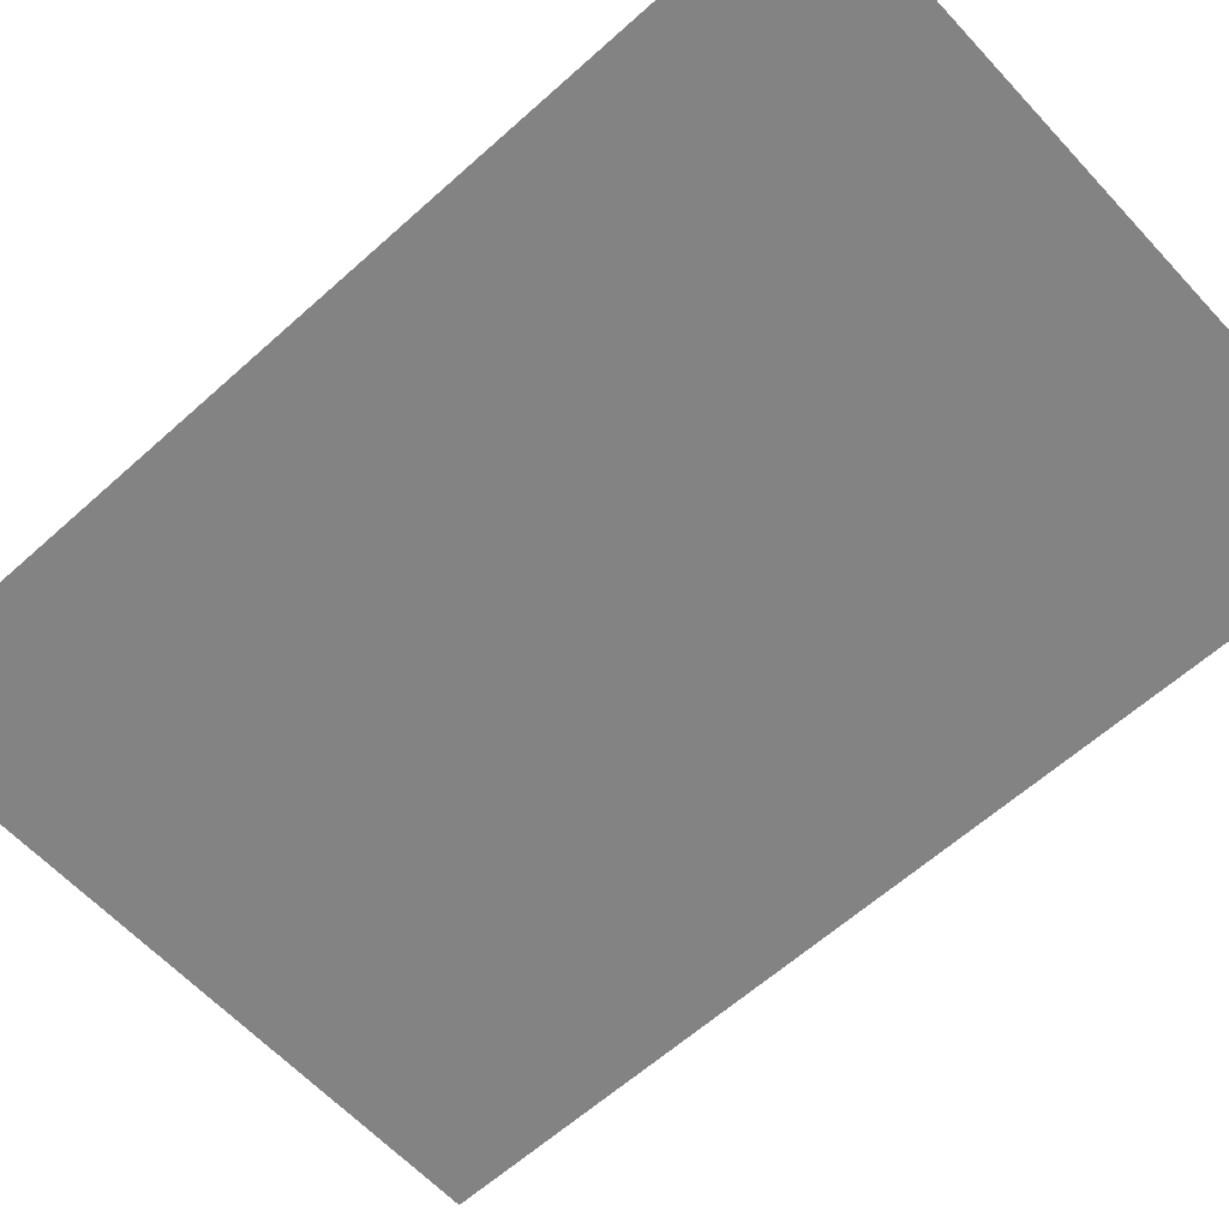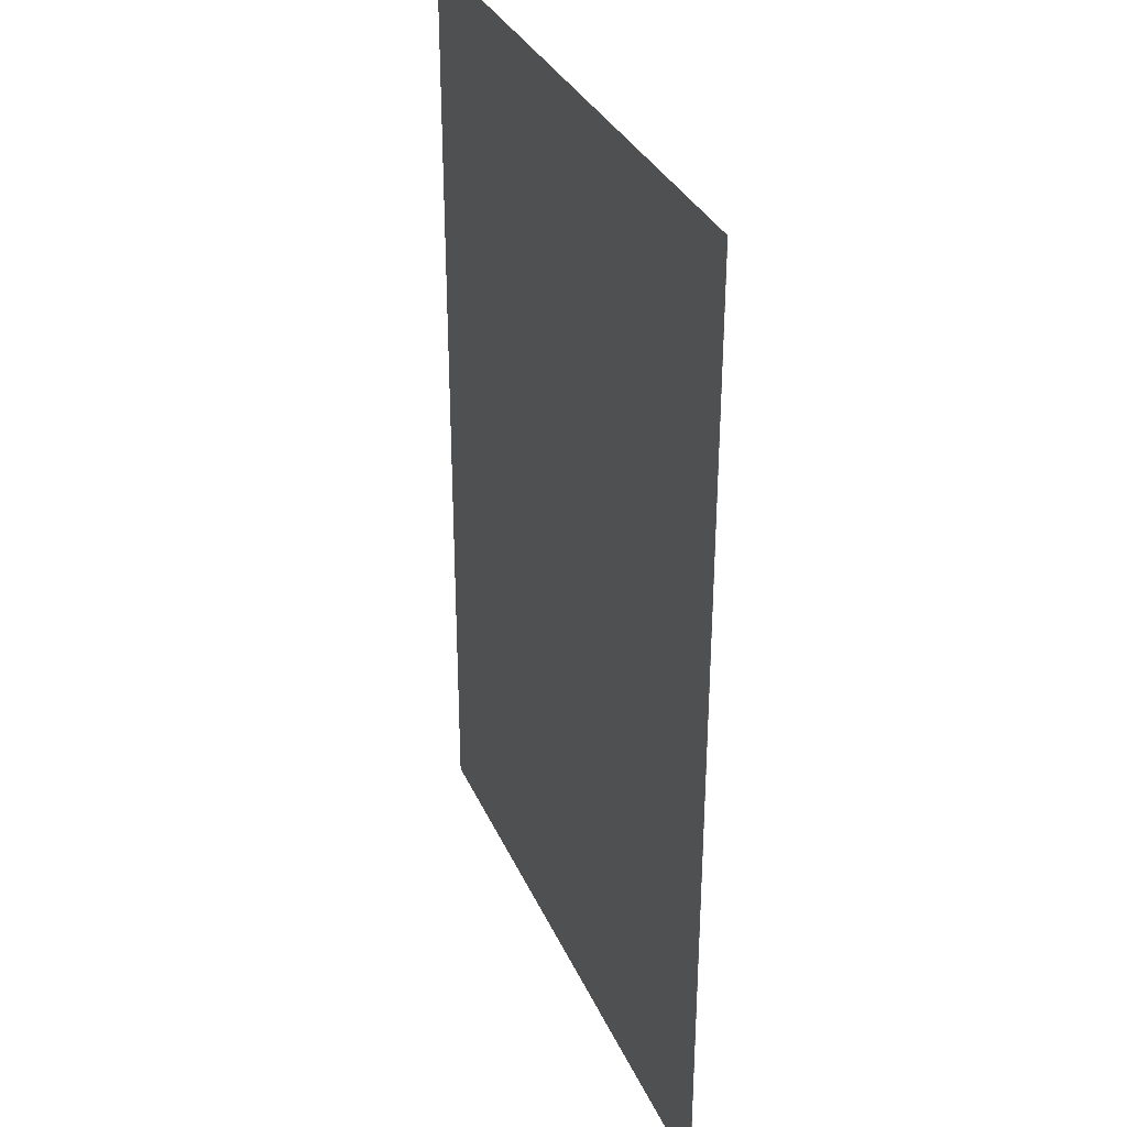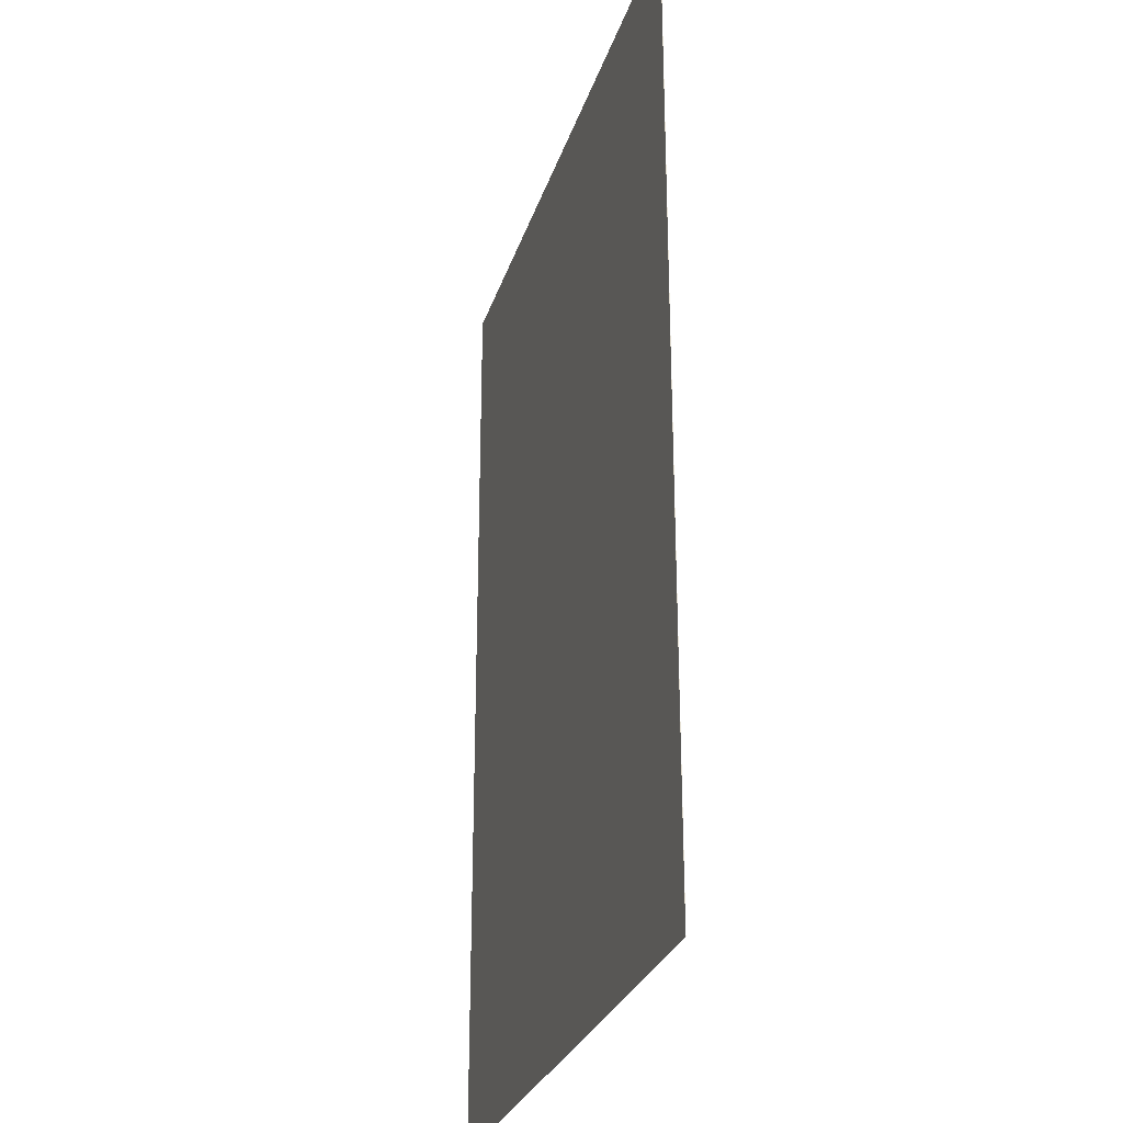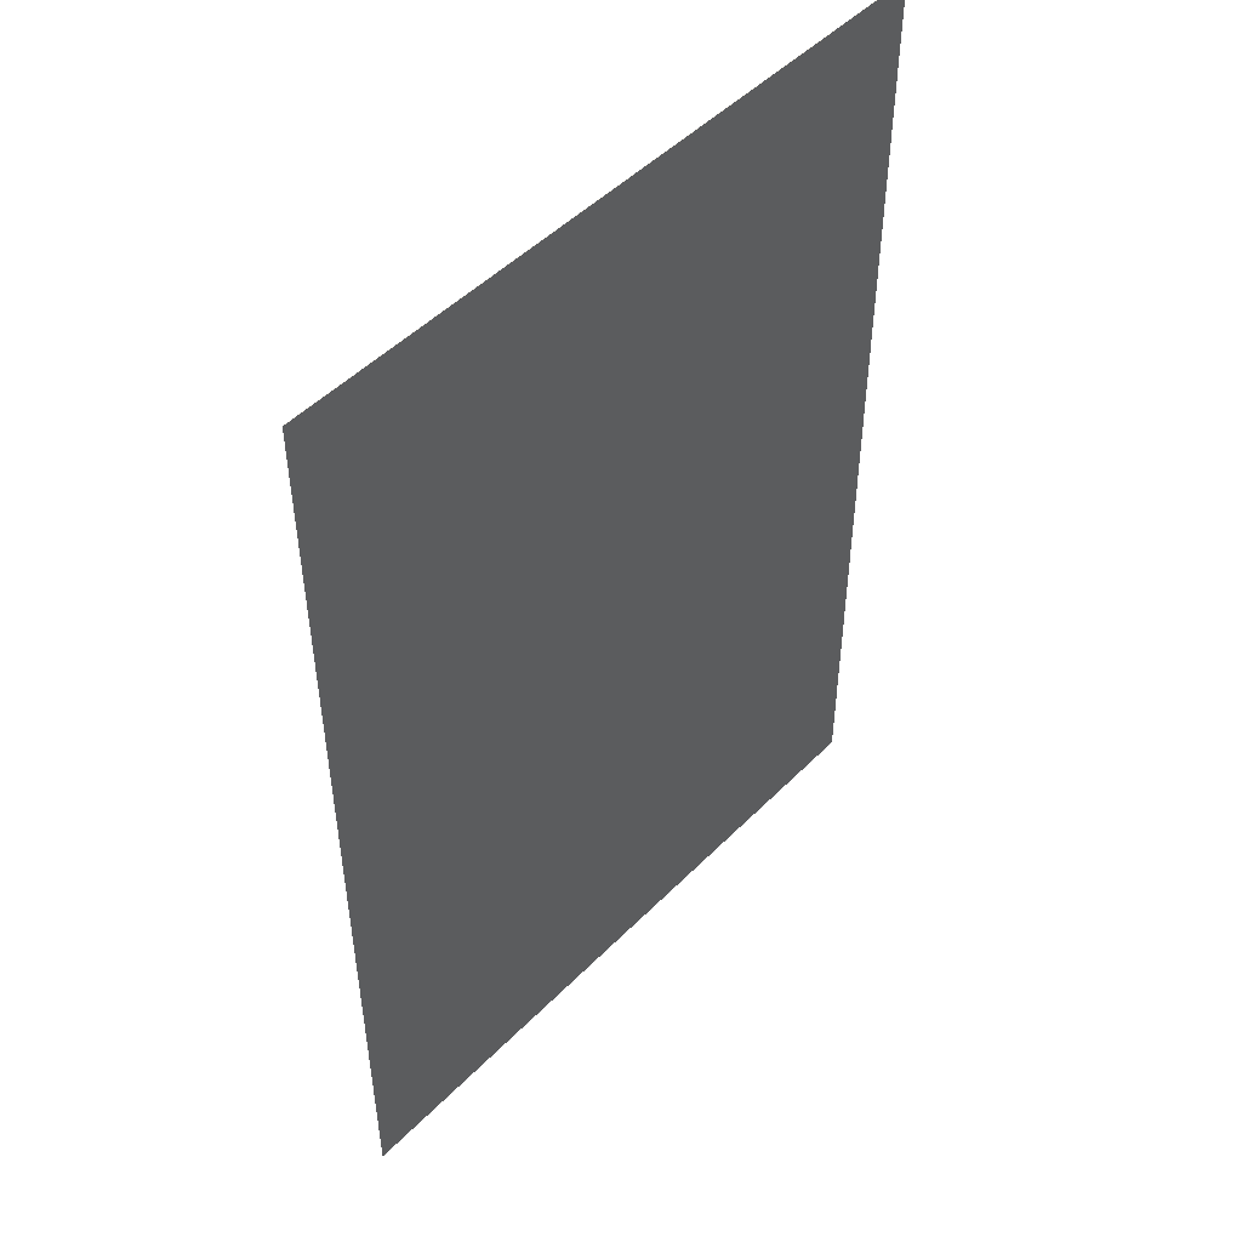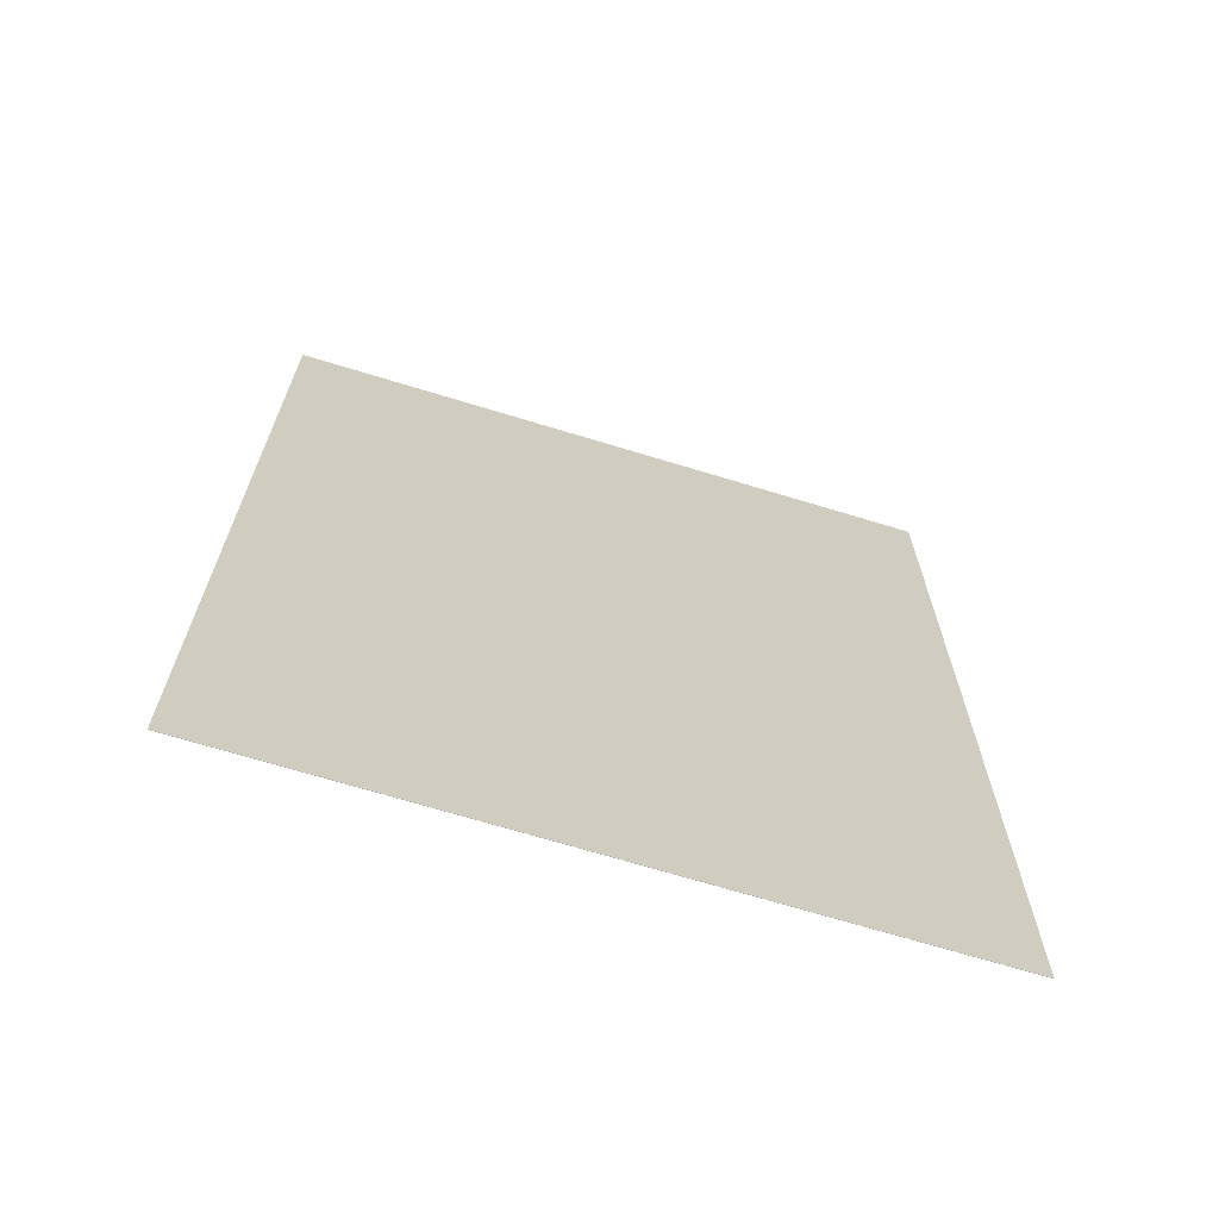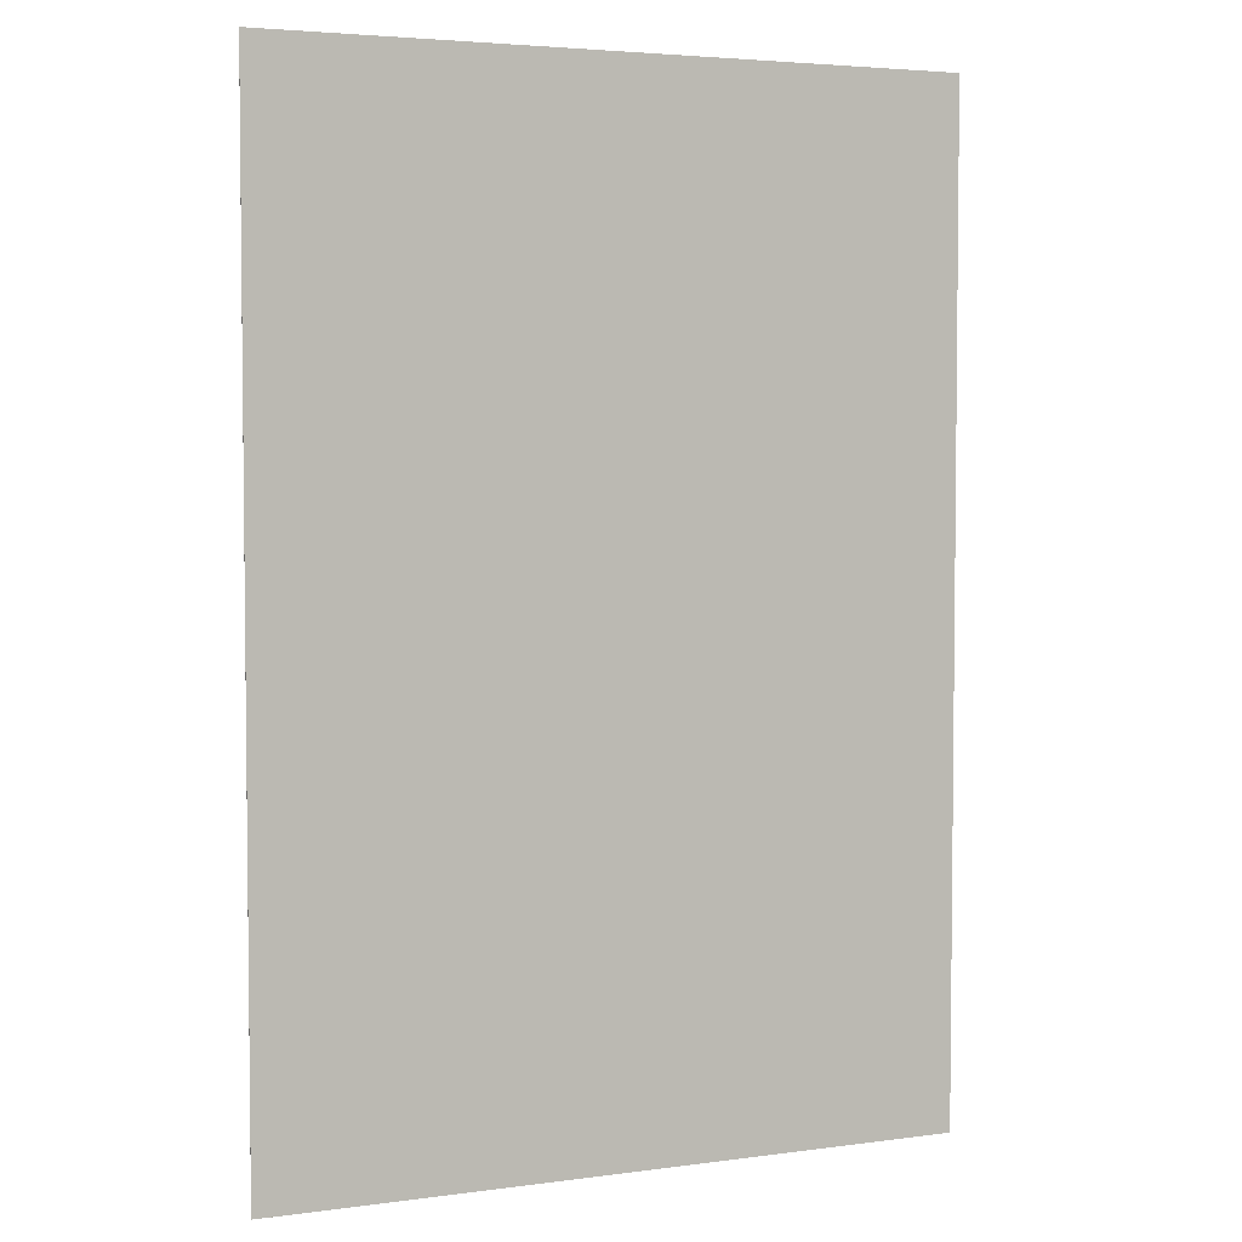
<metadata>
{"format":"obj","ext":"obj","renderer":"f3d","projection":"perspective","resolution":1024,"background":"white","views":[{"elev":-61.2,"azim":-47.5,"up":"+Y"},{"elev":32.7,"azim":-111.1,"up":"+Z"},{"elev":-28.0,"azim":-106.0,"up":"+Z"},{"elev":49.3,"azim":-47.8,"up":"+Z"},{"elev":-69.0,"azim":-17.0,"up":"+Z"},{"elev":4.1,"azim":156.0,"up":"+Z"}]}
</metadata>
<code>
o papper_solo_fax_T_t.02
v -0.1439 0.1127 0.2002
v -0.1439 0.1127 -0.2182
v 0.1439 0.1127 0.2002
v 0.1439 0.1127 -0.2182
v -0.1439 0.1126 0.2002
v -0.1439 0.1126 -0.2182
v 0.1439 0.1126 0.2002
v 0.1439 0.1126 -0.2182
f 8 7 5 6
f 1 2 6 5
f 2 4 8 6
f 4 3 7 8
f 3 1 5 7
f 4 2 1 3

</code>
